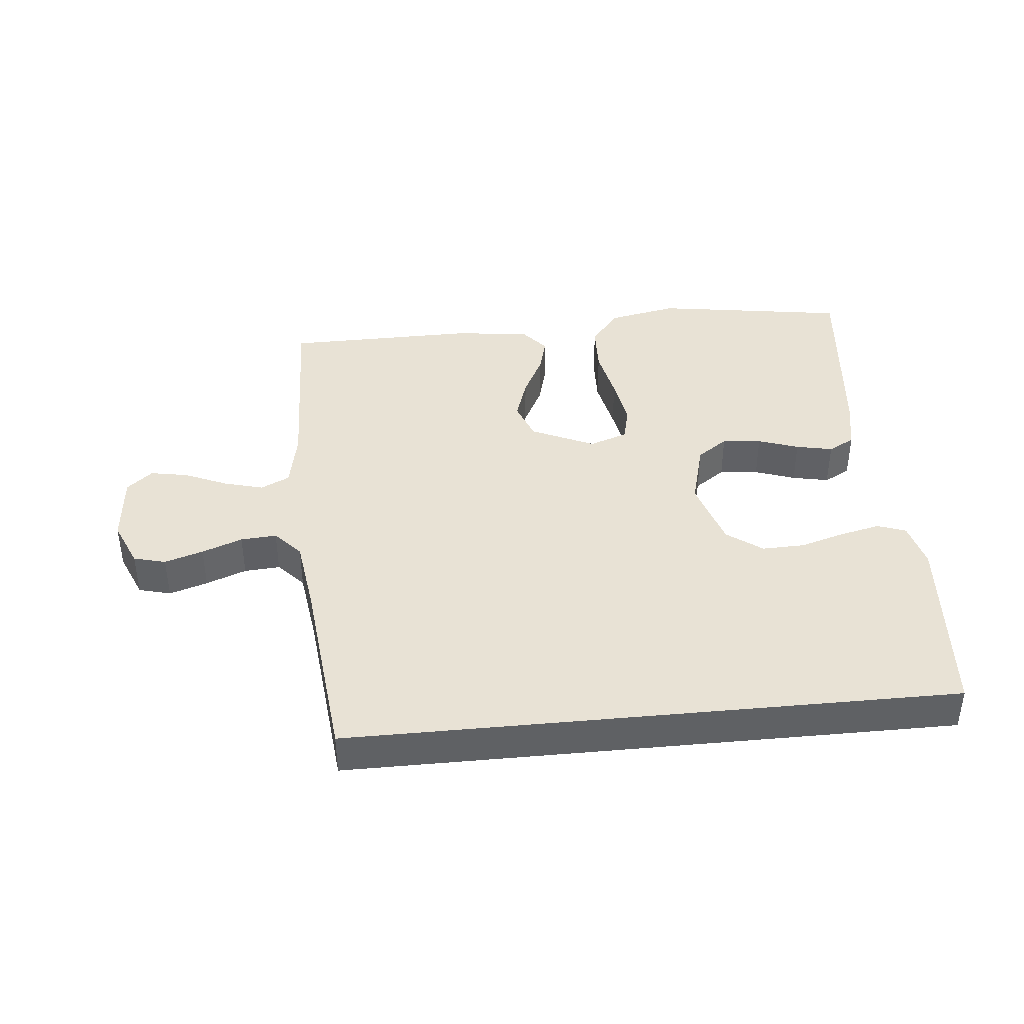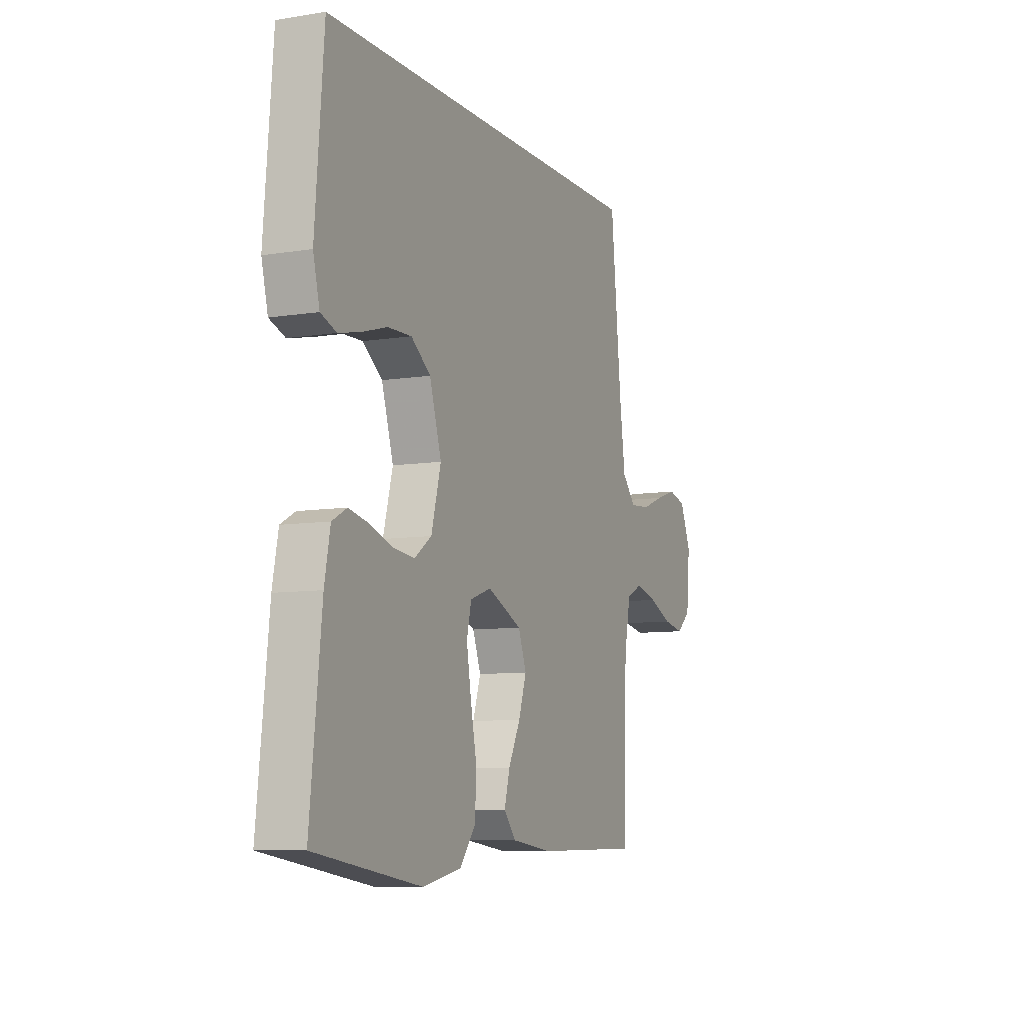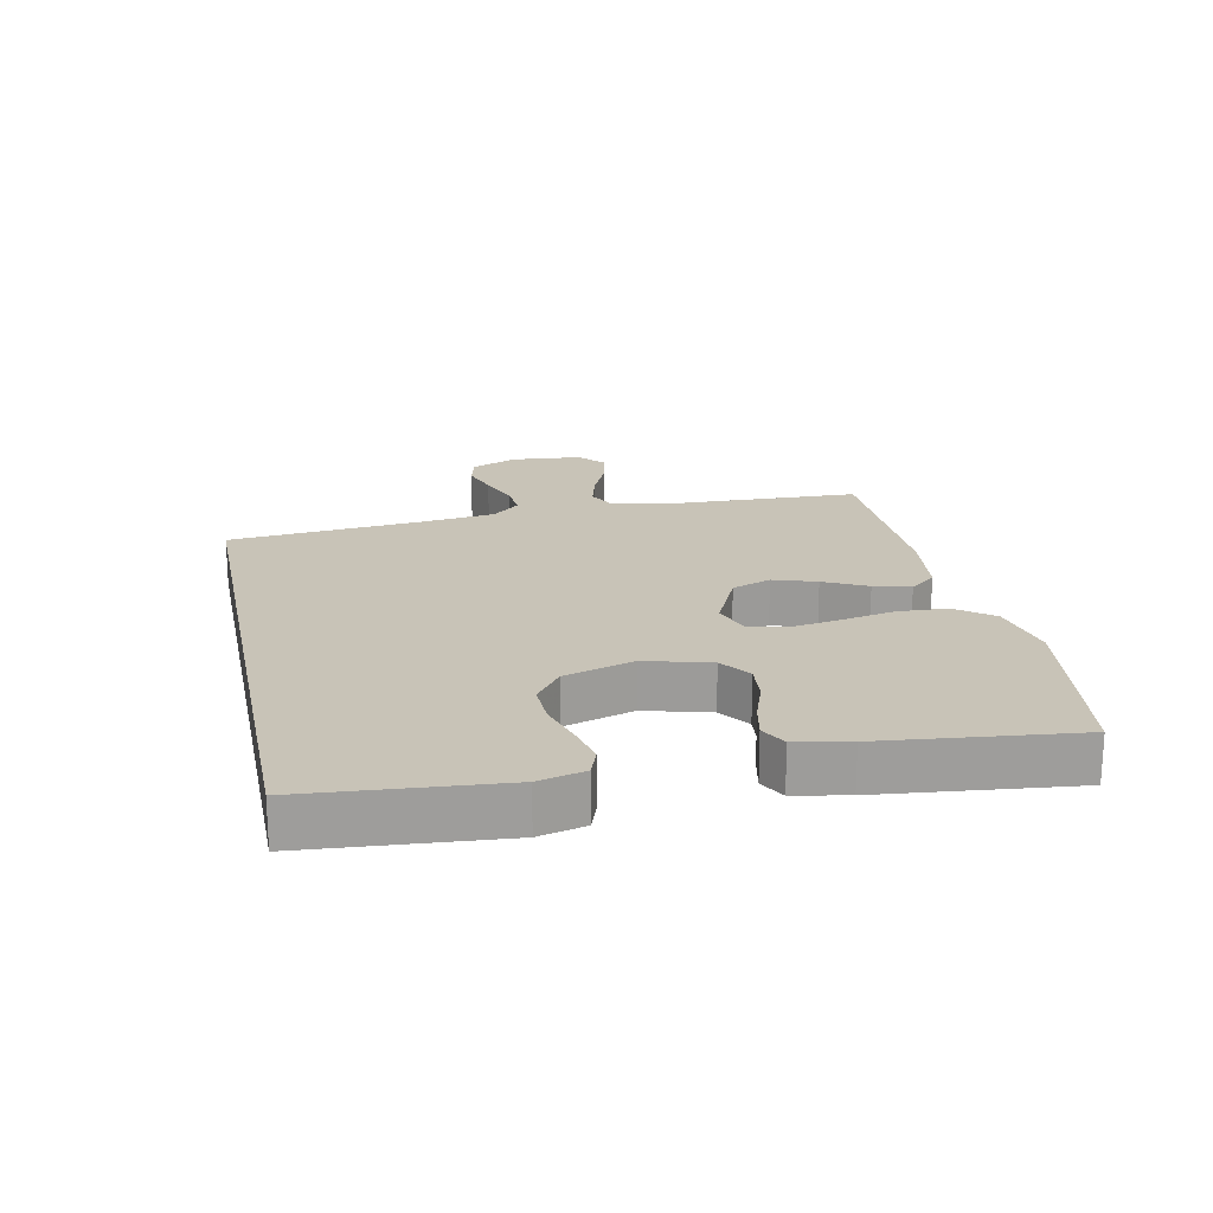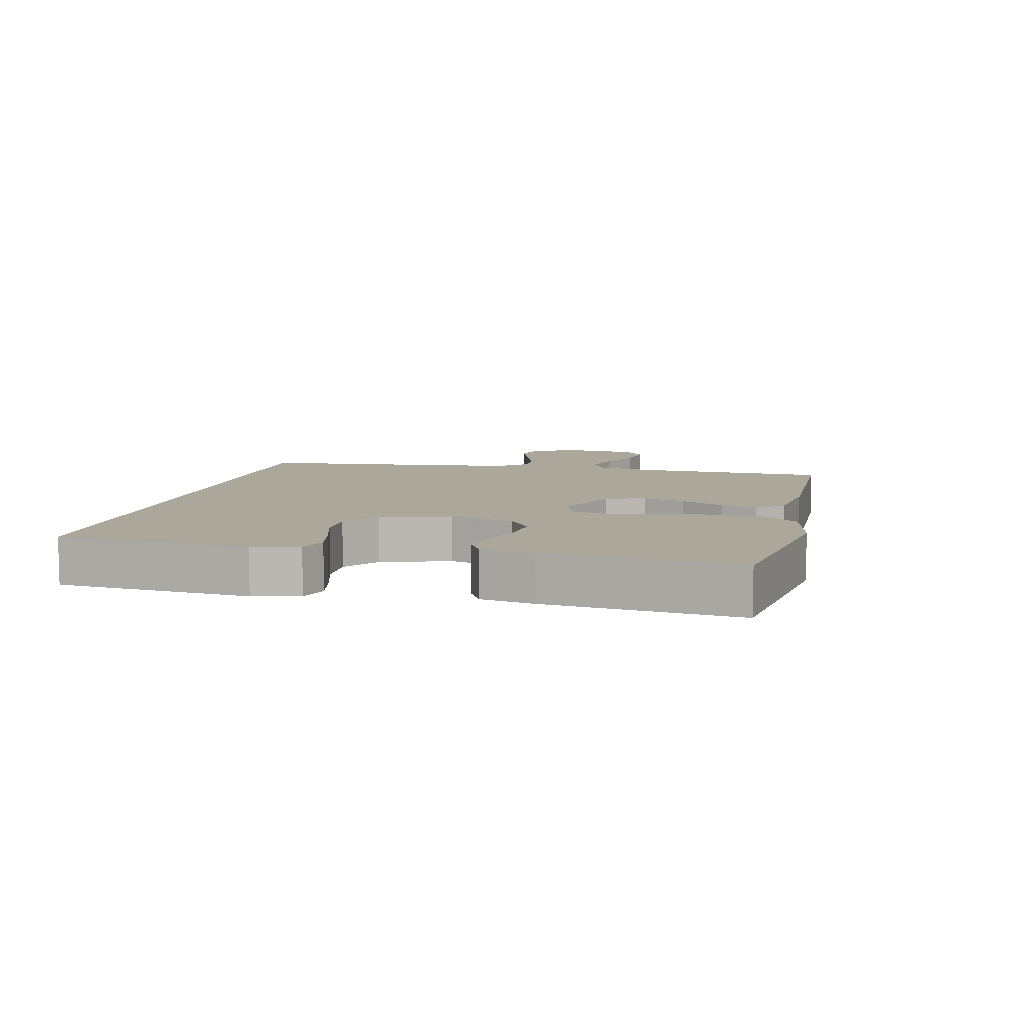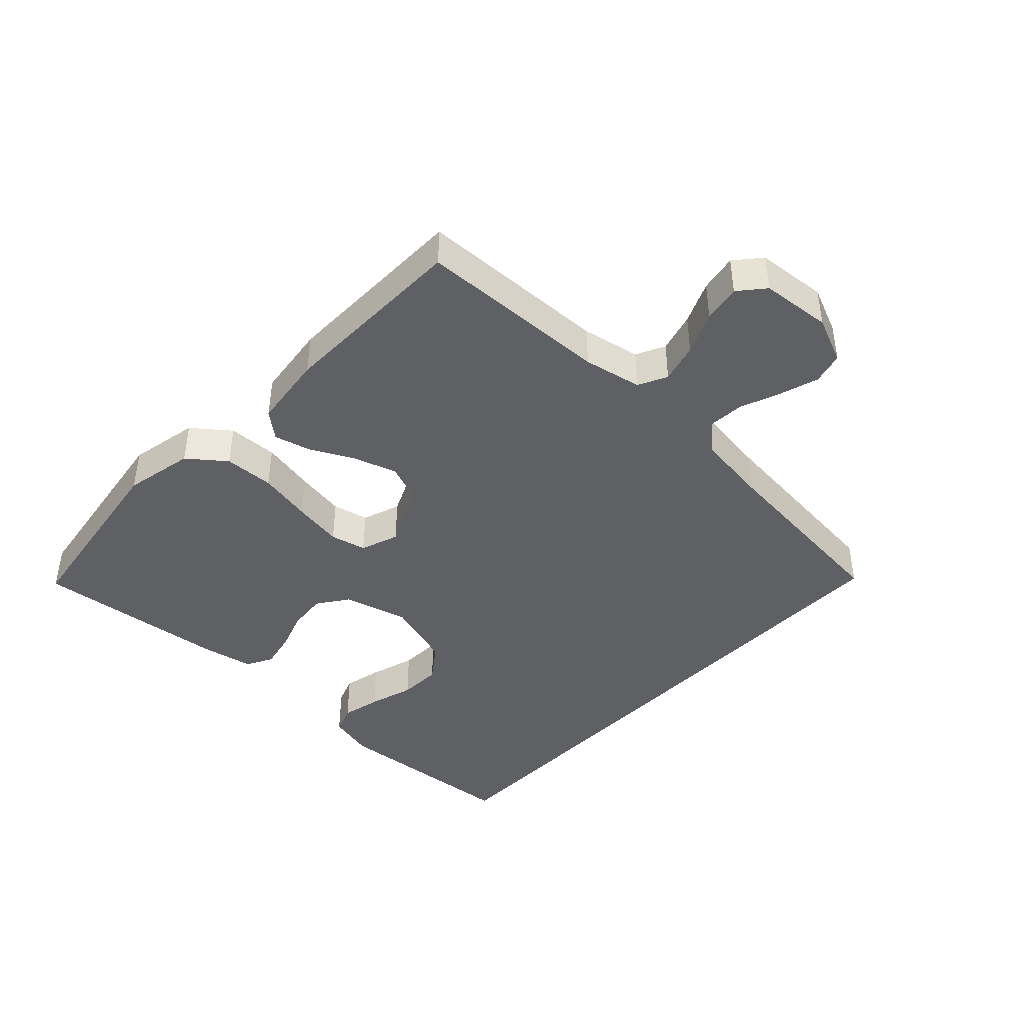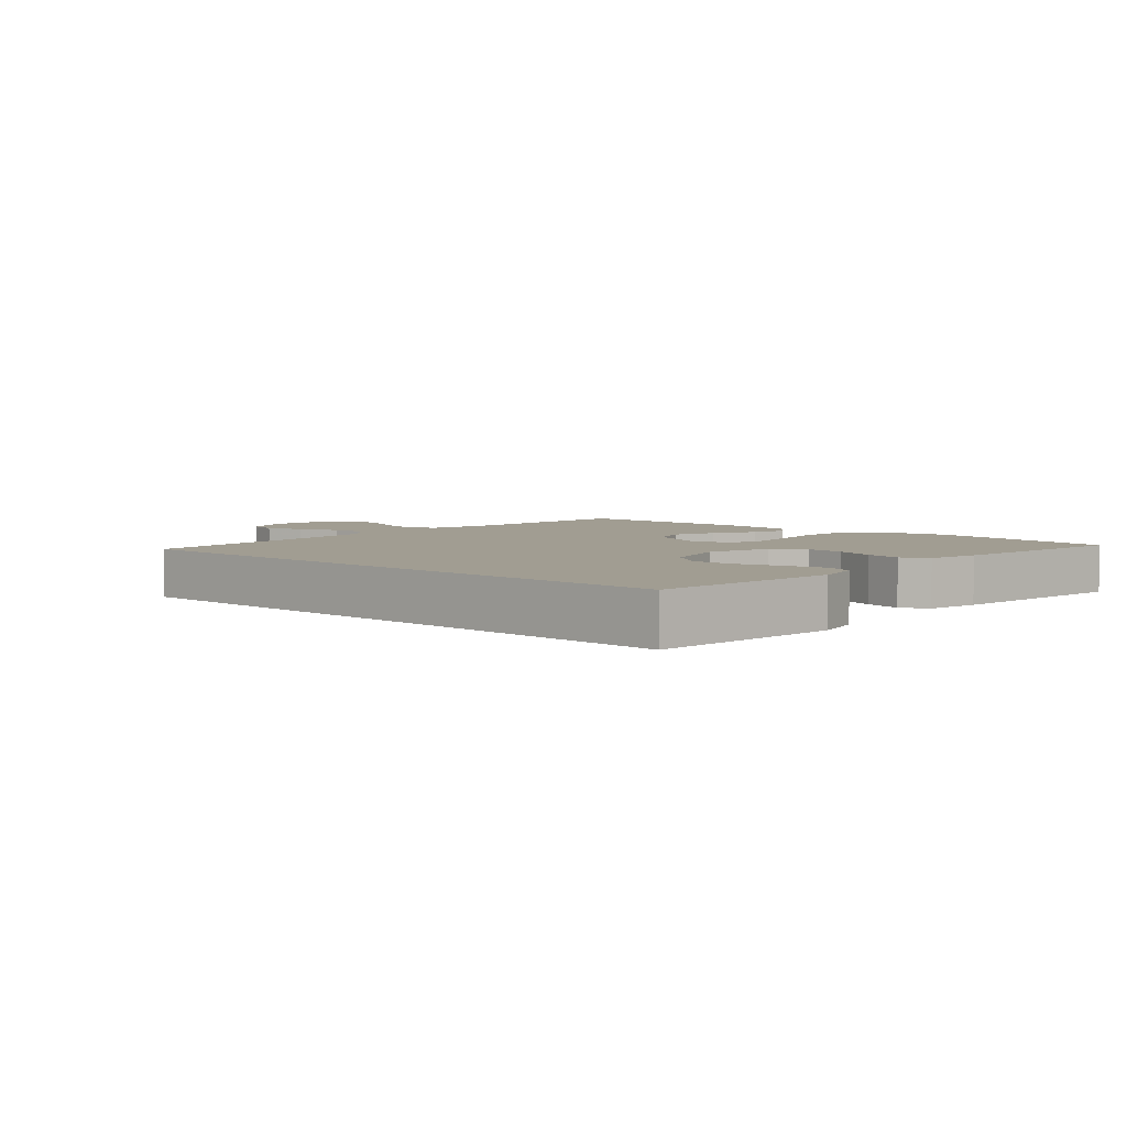
<metadata>
{"format":"obj","ext":"obj","renderer":"f3d","projection":"perspective","resolution":1024,"background":"white","views":[{"elev":40.7,"azim":-5.6,"up":"+Y"},{"elev":-8.3,"azim":113.9,"up":"+Z"},{"elev":19.8,"azim":78.3,"up":"+Y"},{"elev":8.1,"azim":103.1,"up":"+Y"},{"elev":-42.4,"azim":-133.4,"up":"+Y"},{"elev":4.6,"azim":42.7,"up":"+Y"}]}
</metadata>
<code>
v -0.465 0.07 0.5
v 0.48 0.07 0.5
v 0.504 0.07 0.2
v 0.486 0.07 0.128
v 0.442 0.07 0.112
v 0.38 0.07 0.126
v 0.31 0.07 0.147
v 0.243 0.07 0.149
v 0.188 0.07 0.108
v 0.155 0.07 0
v 0.182 0.07 -0.101
v 0.23 0.07 -0.135
v 0.291 0.07 -0.129
v 0.354 0.07 -0.107
v 0.411 0.07 -0.095
v 0.452 0.07 -0.117
v 0.468 0.07 -0.2
v 0.5 0.07 -0.5
v 0.2 0.07 -0.546
v 0.091 0.07 -0.524
v 0.046 0.07 -0.467
v 0.043 0.07 -0.389
v 0.06 0.07 -0.305
v 0.073 0.07 -0.227
v 0.06 0.07 -0.171
v 0 0.07 -0.15
v -0.098 0.07 -0.195
v -0.121 0.07 -0.256
v -0.099 0.07 -0.323
v -0.065 0.07 -0.39
v -0.05 0.07 -0.447
v -0.084 0.07 -0.488
v -0.2 0.07 -0.503
v -0.5 0.07 -0.5
v -0.51 0.07 -0.2
v -0.528 0.07 -0.109
v -0.573 0.07 -0.087
v -0.635 0.07 -0.104
v -0.701 0.07 -0.133
v -0.76 0.07 -0.144
v -0.8 0.07 -0.11
v -0.81 0.07 0
v -0.779 0.07 0.073
v -0.729 0.07 0.086
v -0.669 0.07 0.067
v -0.606 0.07 0.043
v -0.55 0.07 0.039
v -0.511 0.07 0.082
v -0.495 0.07 0.2
v -0.465 0 0.5
v 0.48 0 0.5
v 0.504 0 0.2
v 0.486 0 0.128
v 0.442 0 0.112
v 0.38 0 0.126
v 0.31 0 0.147
v 0.243 0 0.149
v 0.188 0 0.108
v 0.155 0 0
v 0.182 0 -0.101
v 0.23 0 -0.135
v 0.291 0 -0.129
v 0.354 0 -0.107
v 0.411 0 -0.095
v 0.452 0 -0.117
v 0.468 0 -0.2
v 0.5 0 -0.5
v 0.2 0 -0.546
v 0.091 0 -0.524
v 0.046 0 -0.467
v 0.043 0 -0.389
v 0.06 0 -0.305
v 0.073 0 -0.227
v 0.06 0 -0.171
v 0 0 -0.15
v -0.098 0 -0.195
v -0.121 0 -0.256
v -0.099 0 -0.323
v -0.065 0 -0.39
v -0.05 0 -0.447
v -0.084 0 -0.488
v -0.2 0 -0.503
v -0.5 0 -0.5
v -0.51 0 -0.2
v -0.528 0 -0.109
v -0.573 0 -0.087
v -0.635 0 -0.104
v -0.701 0 -0.133
v -0.76 0 -0.144
v -0.8 0 -0.11
v -0.81 0 0
v -0.779 0 0.073
v -0.729 0 0.086
v -0.669 0 0.067
v -0.606 0 0.043
v -0.55 0 0.039
v -0.511 0 0.082
v -0.495 0 0.2
f 44 45 46
f 43 44 46
f 42 43 46
f 41 42 46
f 40 41 46
f 39 40 46
f 38 39 46
f 37 38 46 47
f 36 37 47 48
f 33 34 35
f 32 33 35
f 31 32 35
f 30 31 35
f 29 30 35
f 36 48 49
f 35 36 49
f 29 35 49
f 28 29 49
f 21 22 23
f 20 21 23
f 19 20 23
f 18 19 23
f 17 18 23
f 16 17 23
f 15 16 23
f 14 15 23
f 13 14 23
f 12 13 23 24
f 11 12 24 25
f 5 6 7
f 4 5 7
f 3 4 7
f 2 3 7
f 1 2 7
f 1 7 8
f 27 28 49 1
f 10 11 25 26
f 26 27 1
f 10 26 1
f 9 10 1
f 1 8 9
f 95 94 93
f 95 93 92
f 95 92 91
f 95 91 90
f 95 90 89
f 95 89 88
f 95 88 87
f 96 95 87 86
f 97 96 86 85
f 84 83 82
f 84 82 81
f 84 81 80
f 84 80 79
f 84 79 78
f 98 97 85
f 98 85 84
f 98 84 78
f 98 78 77
f 72 71 70
f 72 70 69
f 72 69 68
f 72 68 67
f 72 67 66
f 72 66 65
f 72 65 64
f 72 64 63
f 72 63 62
f 73 72 62 61
f 74 73 61 60
f 56 55 54
f 56 54 53
f 56 53 52
f 56 52 51
f 56 51 50
f 57 56 50
f 50 98 77 76
f 75 74 60 59
f 50 76 75
f 50 75 59
f 50 59 58
f 58 57 50
f 1 50 51 2
f 2 51 52 3
f 3 52 53 4
f 4 53 54 5
f 5 54 55 6
f 6 55 56 7
f 7 56 57 8
f 8 57 58 9
f 9 58 59 10
f 10 59 60 11
f 11 60 61 12
f 12 61 62 13
f 13 62 63 14
f 14 63 64 15
f 15 64 65 16
f 16 65 66 17
f 17 66 67 18
f 18 67 68 19
f 19 68 69 20
f 20 69 70 21
f 21 70 71 22
f 22 71 72 23
f 23 72 73 24
f 24 73 74 25
f 25 74 75 26
f 26 75 76 27
f 27 76 77 28
f 28 77 78 29
f 29 78 79 30
f 30 79 80 31
f 31 80 81 32
f 32 81 82 33
f 33 82 83 34
f 34 83 84 35
f 35 84 85 36
f 36 85 86 37
f 37 86 87 38
f 38 87 88 39
f 39 88 89 40
f 40 89 90 41
f 41 90 91 42
f 42 91 92 43
f 43 92 93 44
f 44 93 94 45
f 45 94 95 46
f 46 95 96 47
f 47 96 97 48
f 48 97 98 49
f 49 98 50 1

</code>
